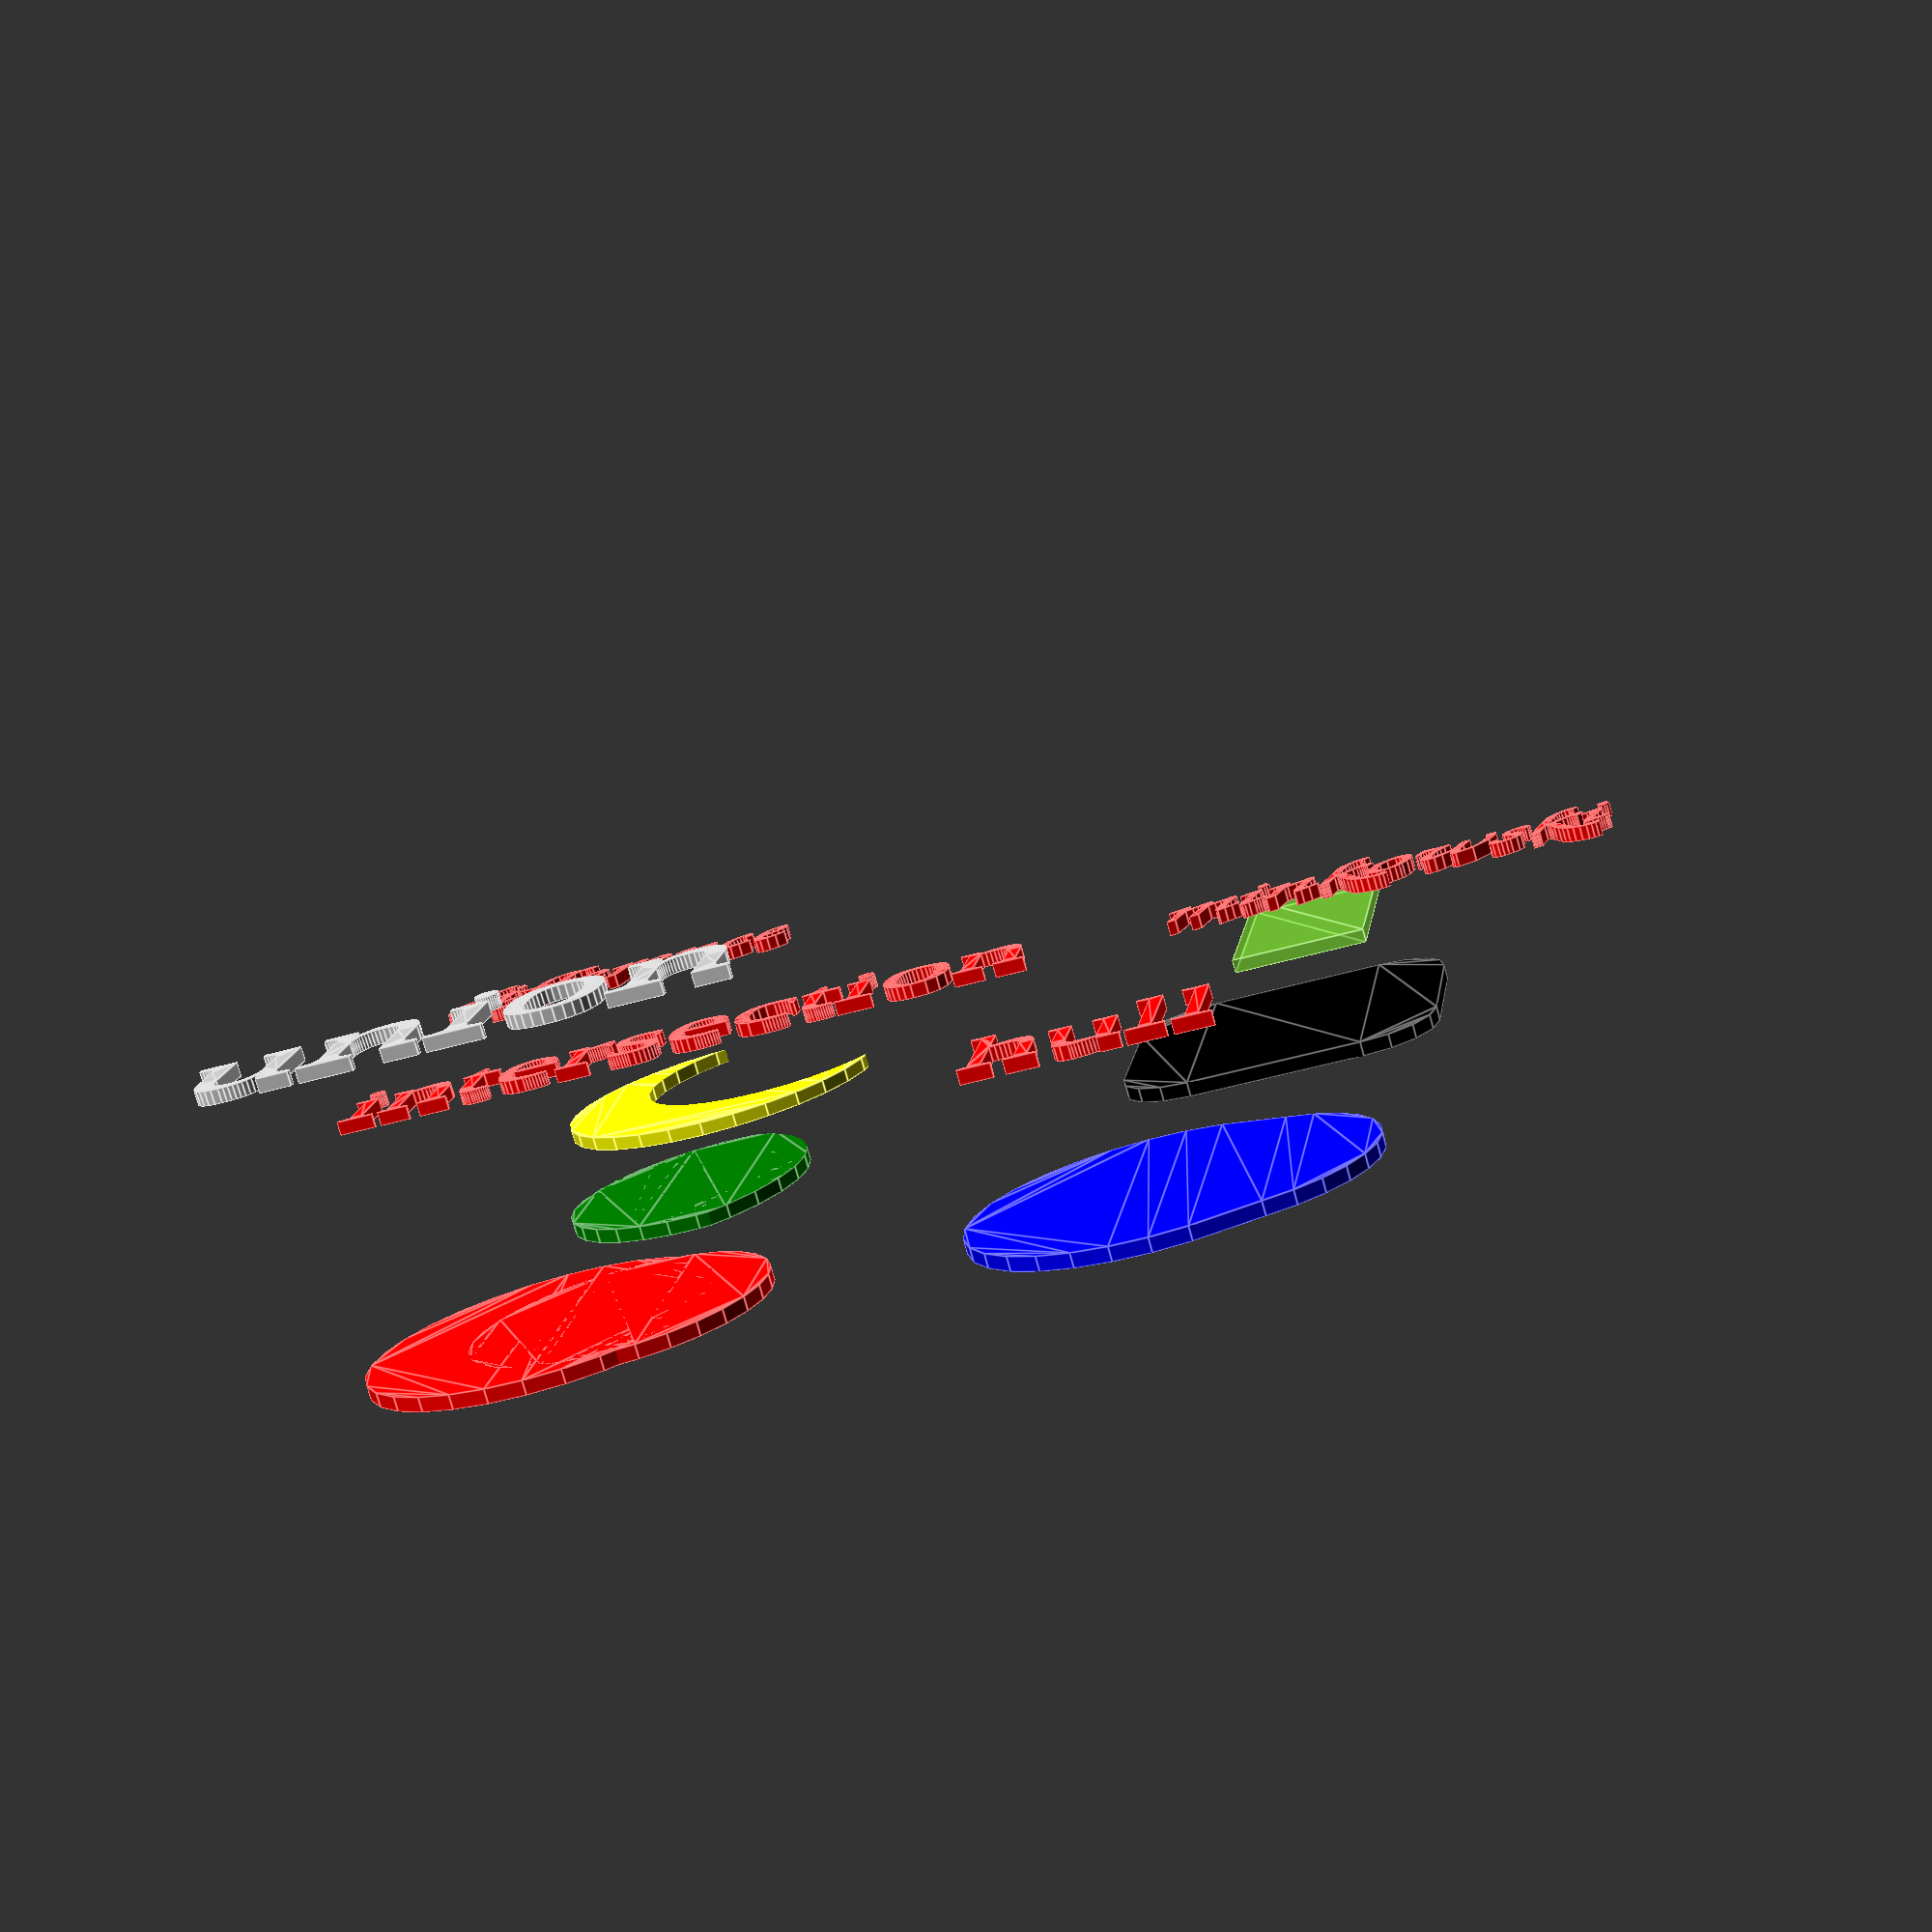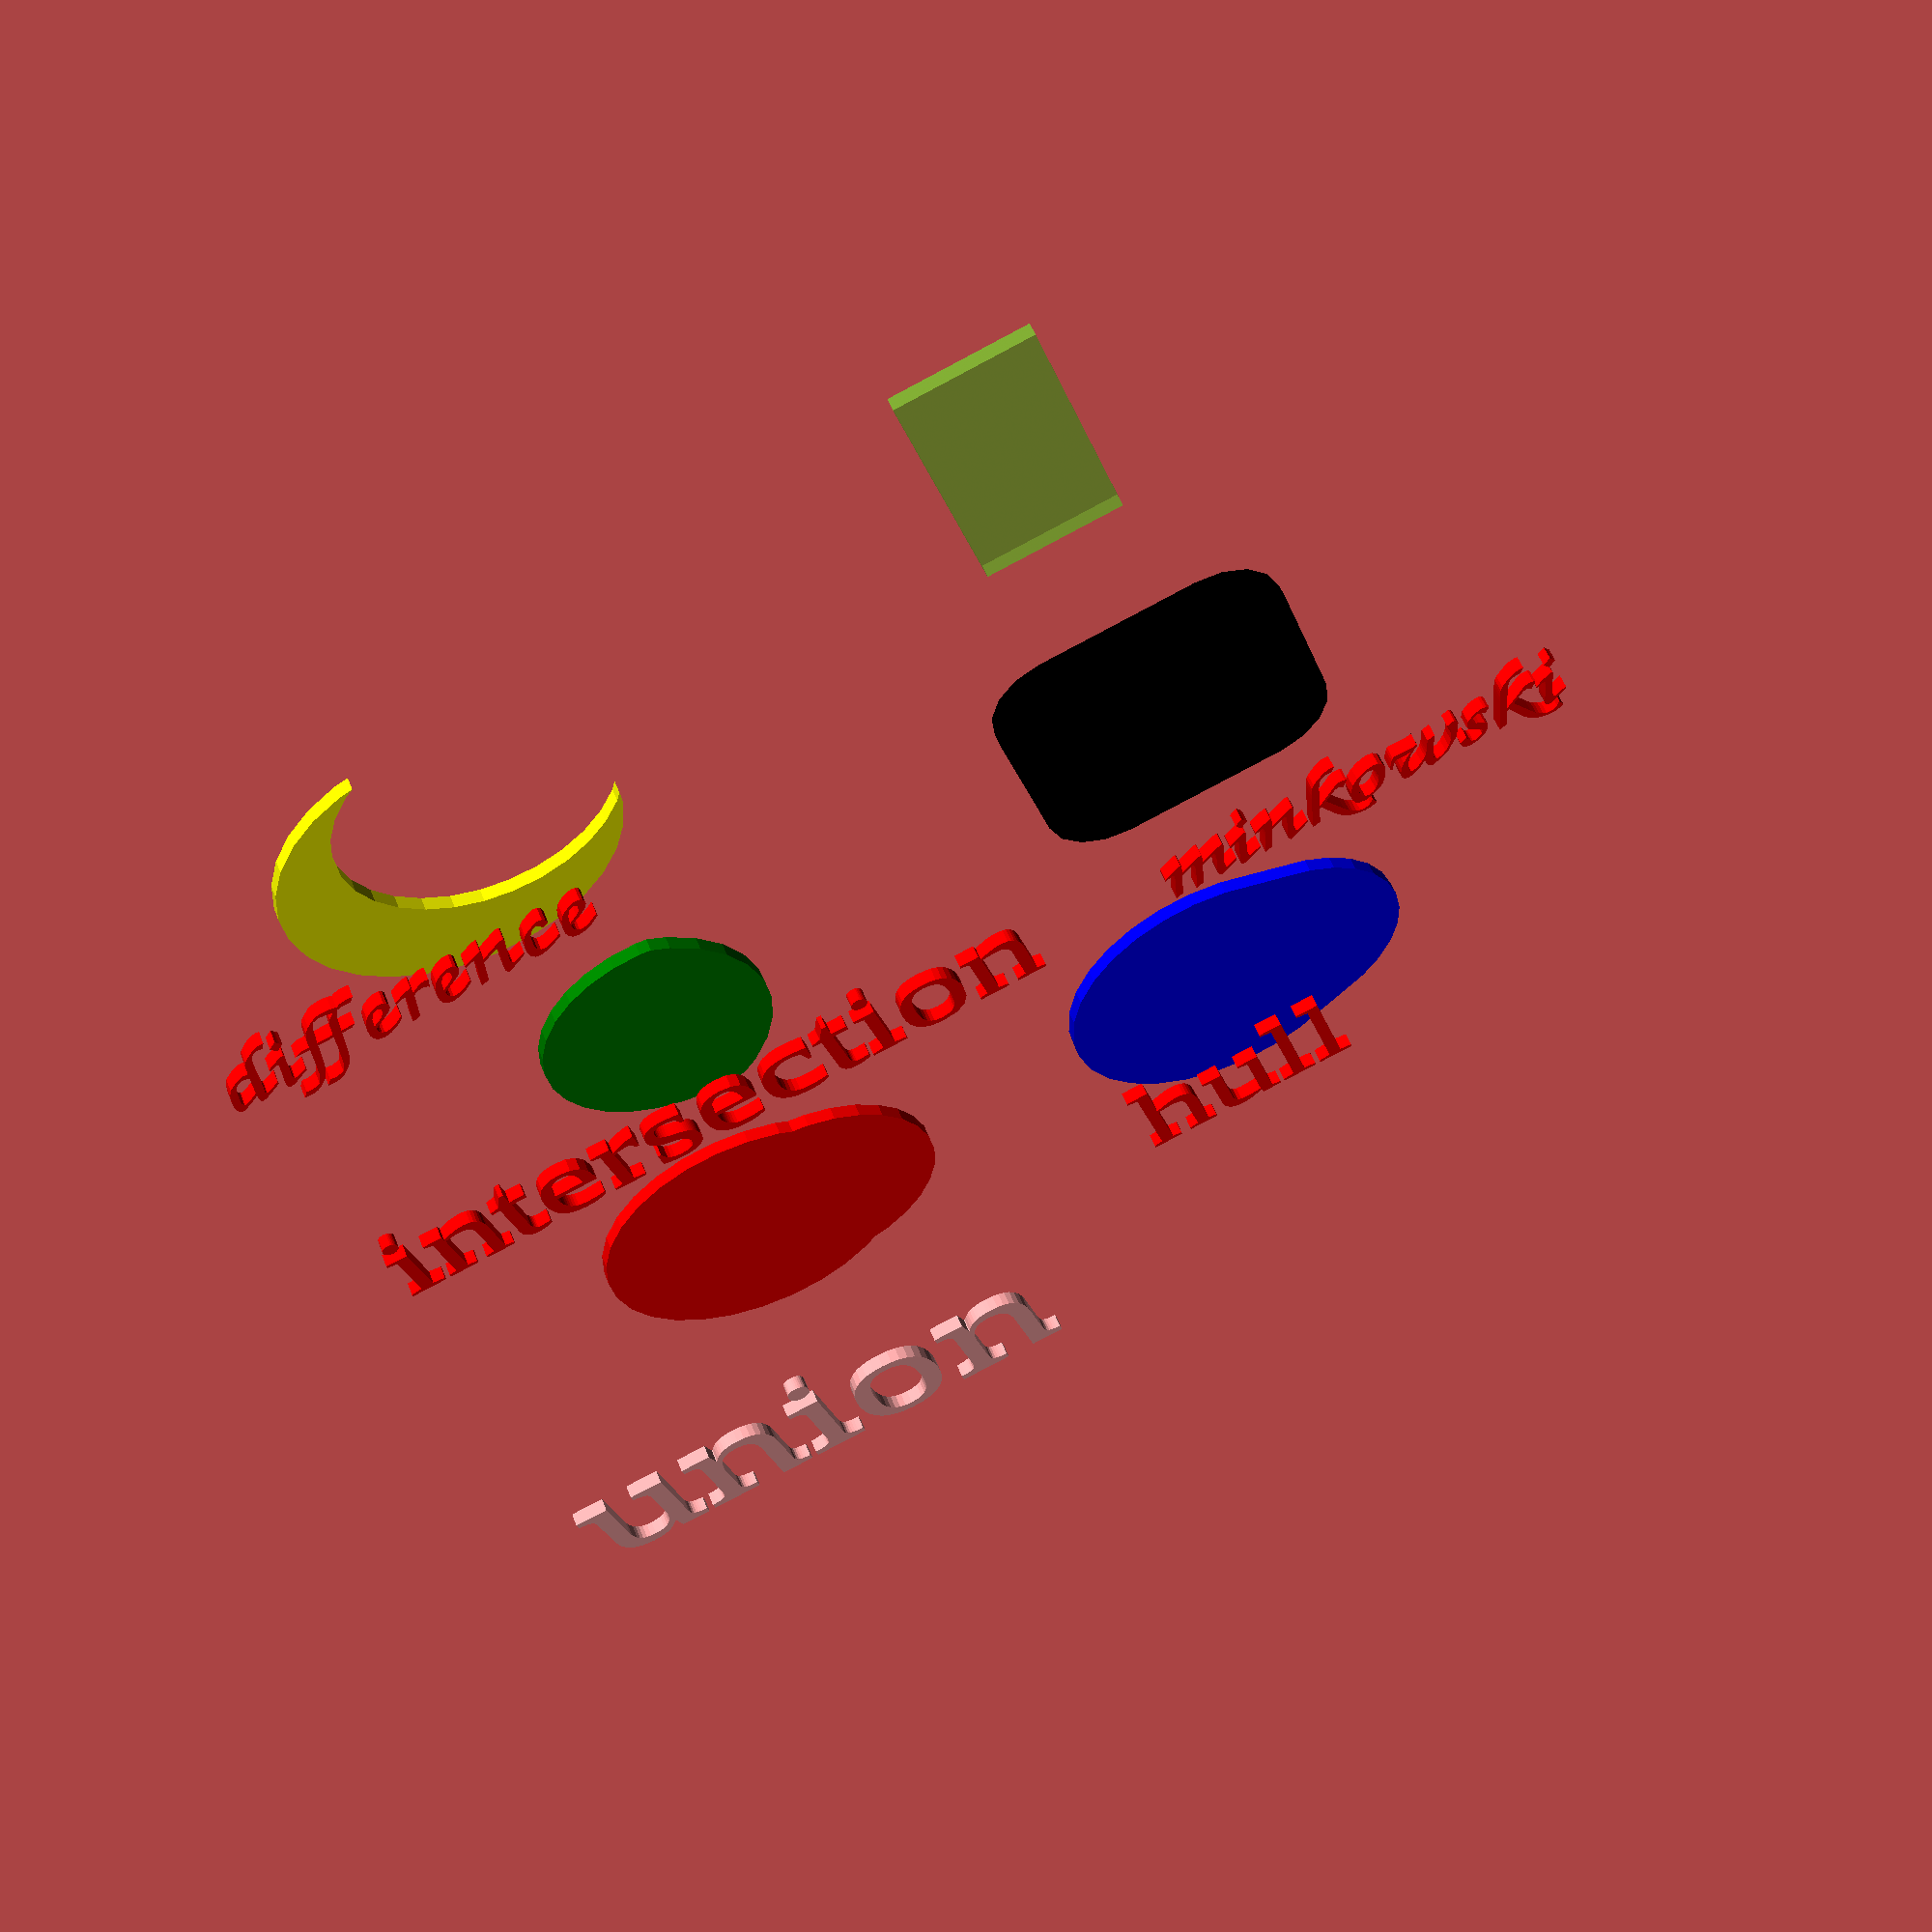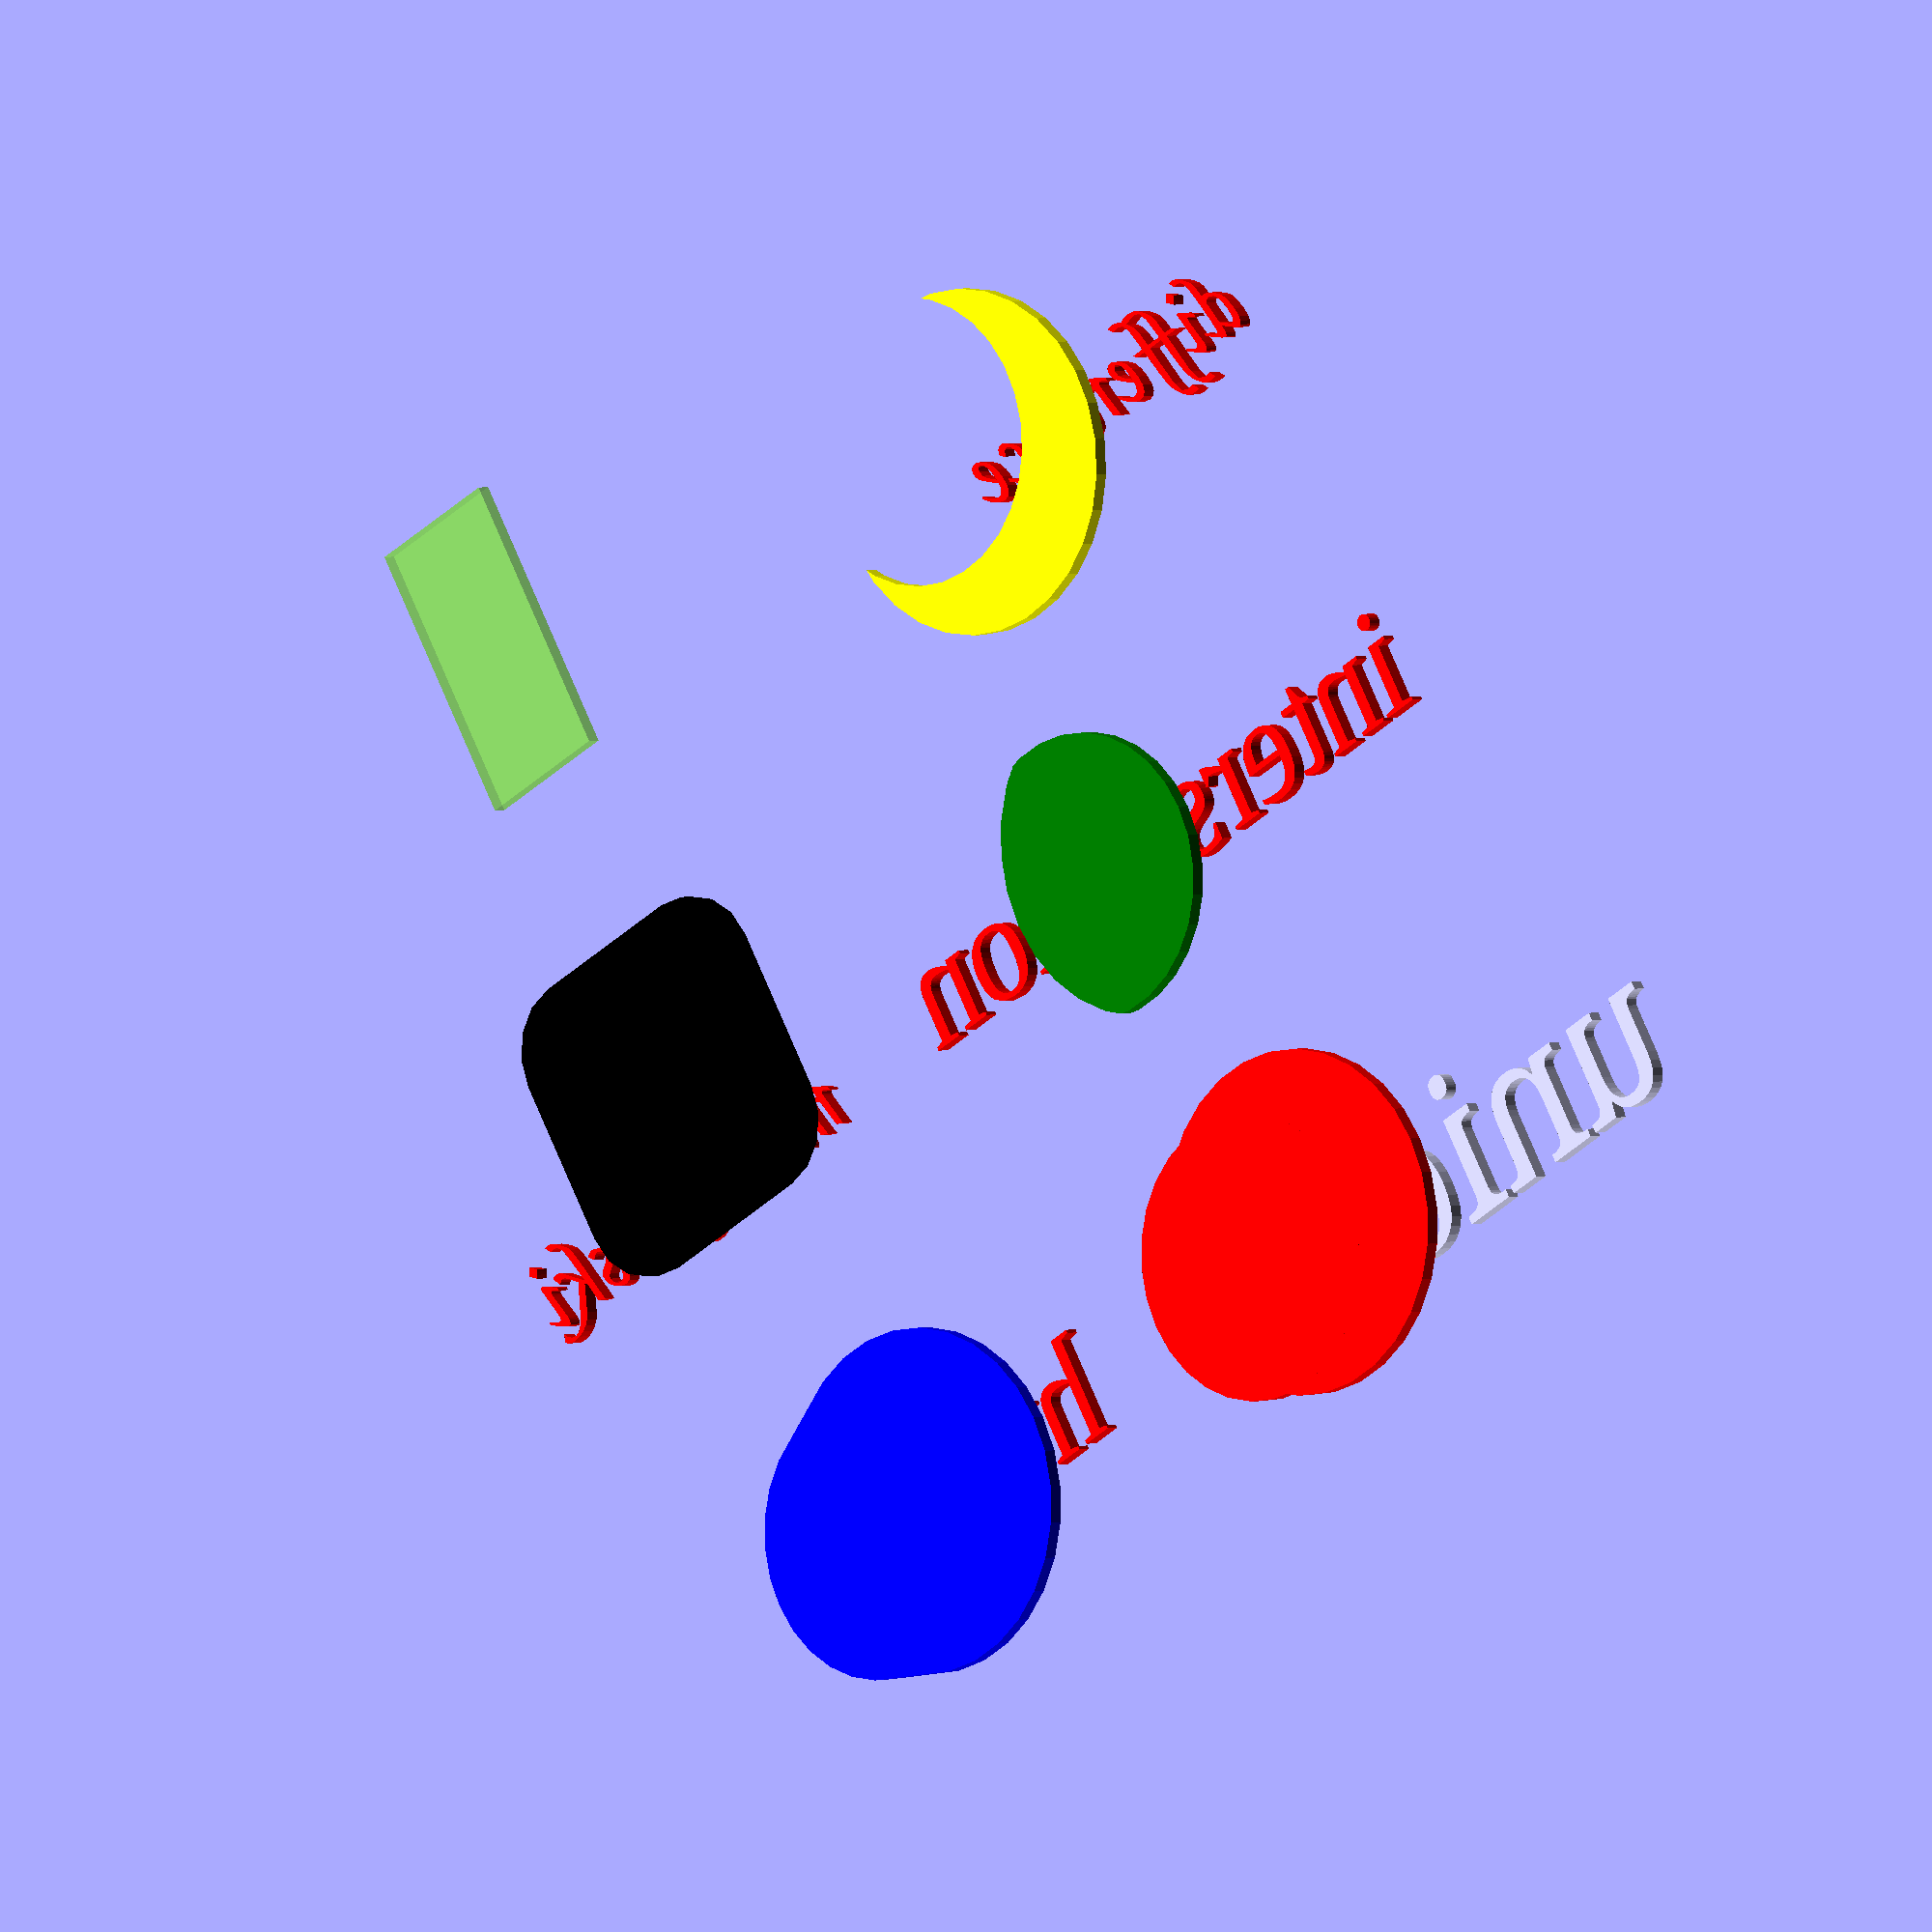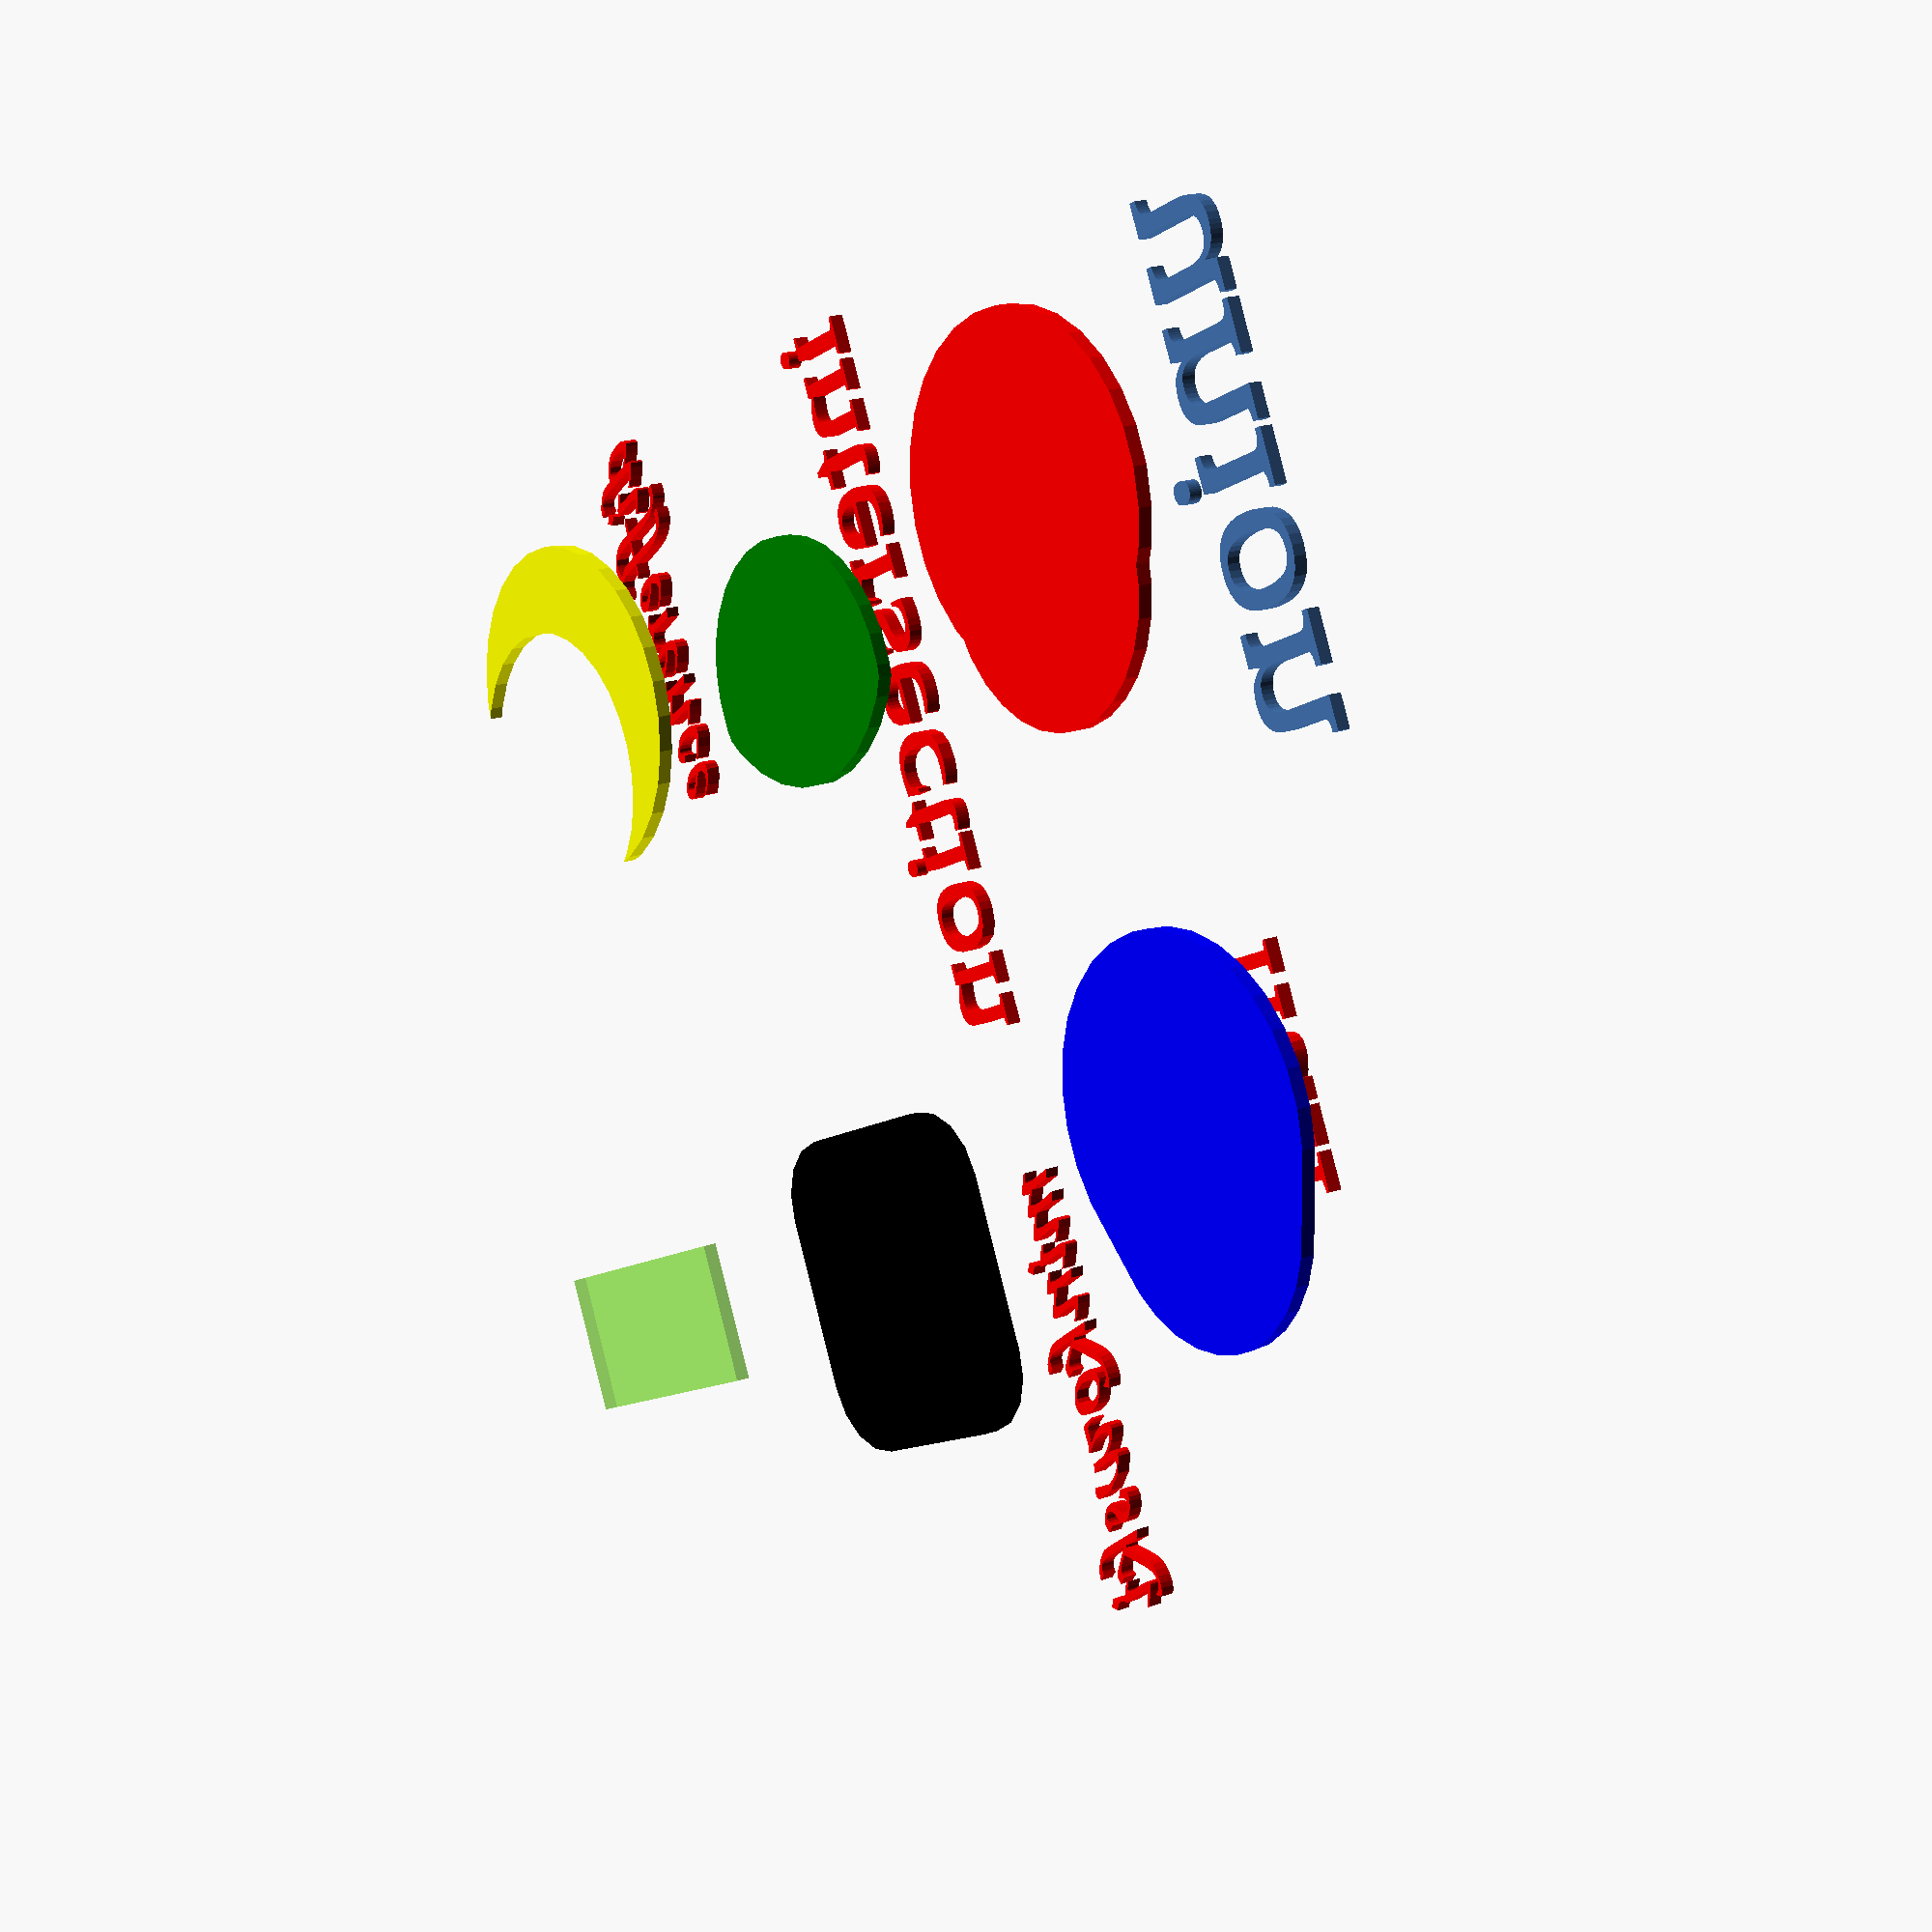
<openscad>
/*
  CSG operators - union, difference, intersection, hull and minkowski apply to 2D objects

*/

color("red") union(){
 circle(12);
 translate([5,0,0]) circle(10); 
}

translate([-20,0,20])
    text("union",size=10,font="Georgia");


color("green") translate([0,30,0])
   intersection(){
      circle(12);
      translate([5,0,0]) circle(10); 
}

translate([-20,30,10])
   color("red")  text("intersection",size=8,font="Times New Roman");


color("yellow") translate([0,60,0])
   rotate([0,0,45])
      difference(){
        circle(12);
        translate([5,0,0]) circle(10); 
}

translate([-20,60,10])
   color("red")  text("difference",size=6,font="Comic Sans MS");


color("blue") translate([40,0,0])
   hull(){
      circle(12);
      translate([5,0,0]) circle(10); 
}

translate([30,0,10])
   color("red")  text("hull",size=8,font="Times New Roman");


translate([40,30,10])
   color("red")  text("minkowski",size=6,font="Comic Sans MS");


color("black") translate([40,30,0])
   minkowski(){
      square(12);
      circle(5); 
}

translate([40,60,0])
color([.5,.9,.2,0.5]) square([10,20]);


</openscad>
<views>
elev=258.5 azim=188.3 roll=164.5 proj=p view=edges
elev=304.9 azim=341.4 roll=338.9 proj=p view=solid
elev=357.6 azim=30.4 roll=221.0 proj=o view=solid
elev=162.8 azim=294.5 roll=306.0 proj=p view=wireframe
</views>
